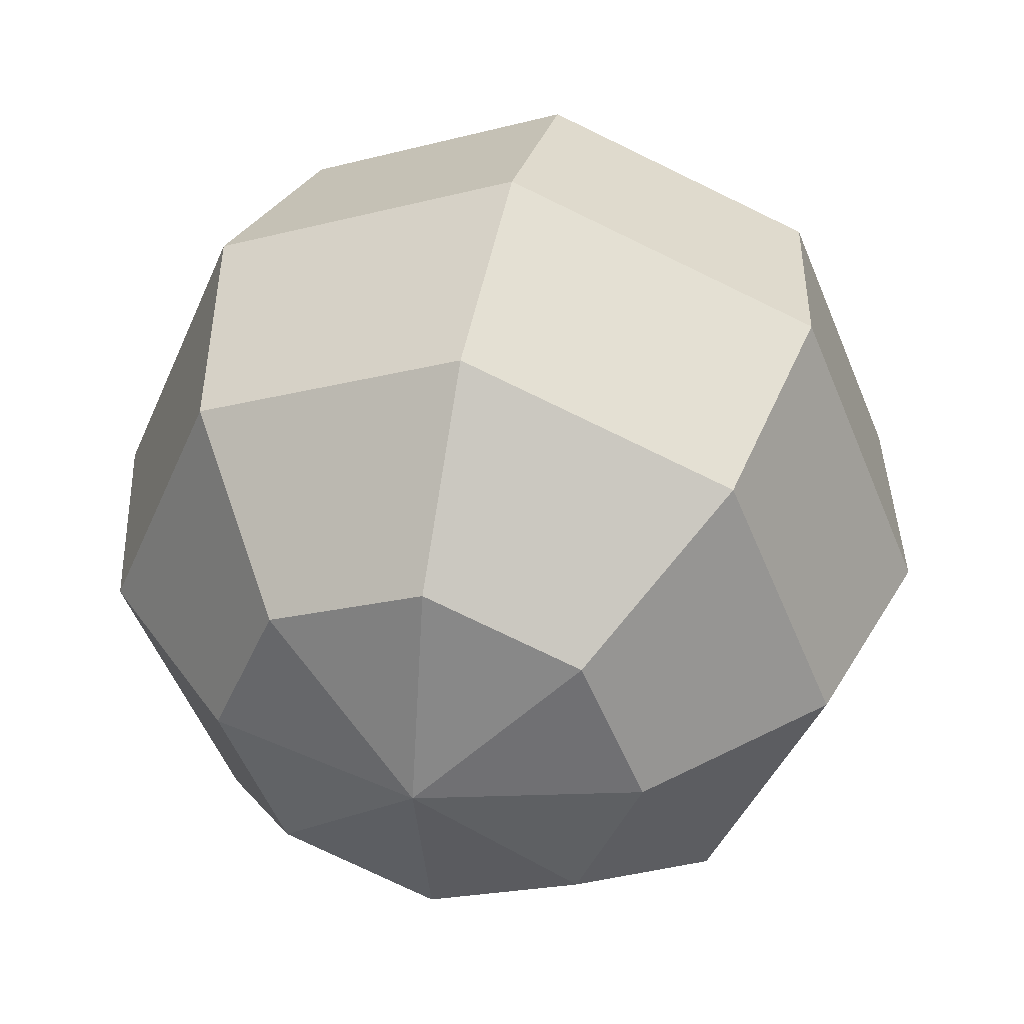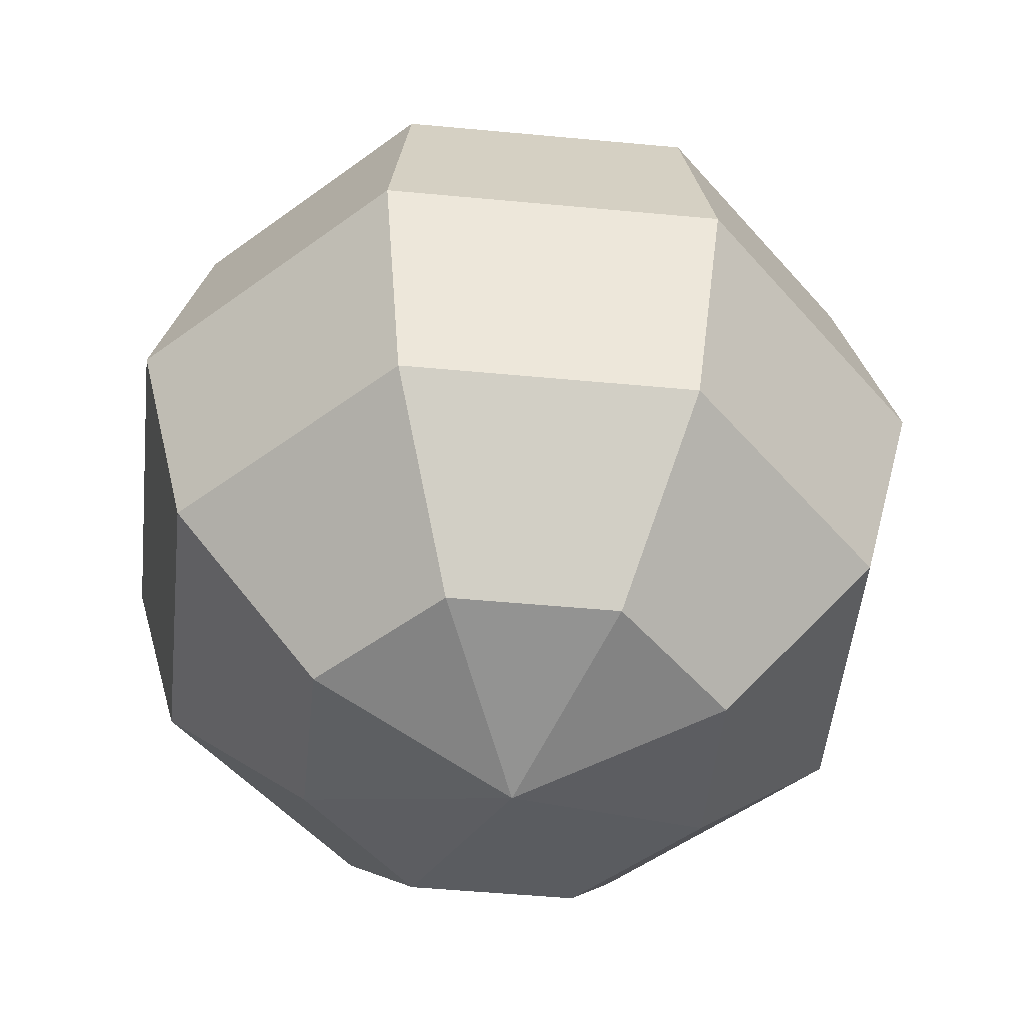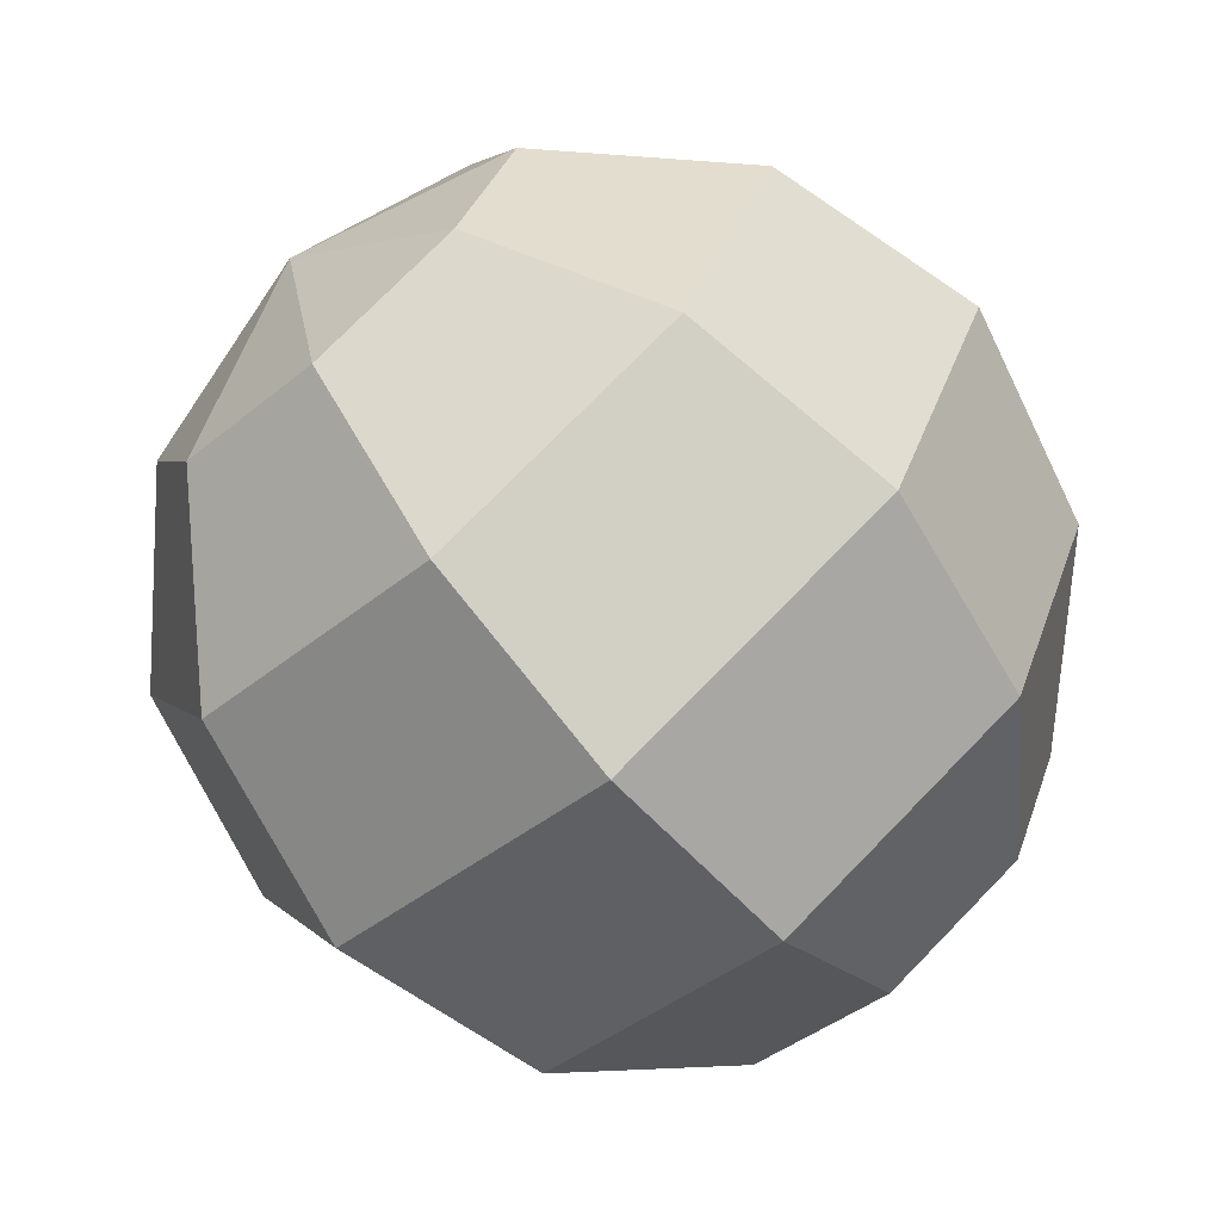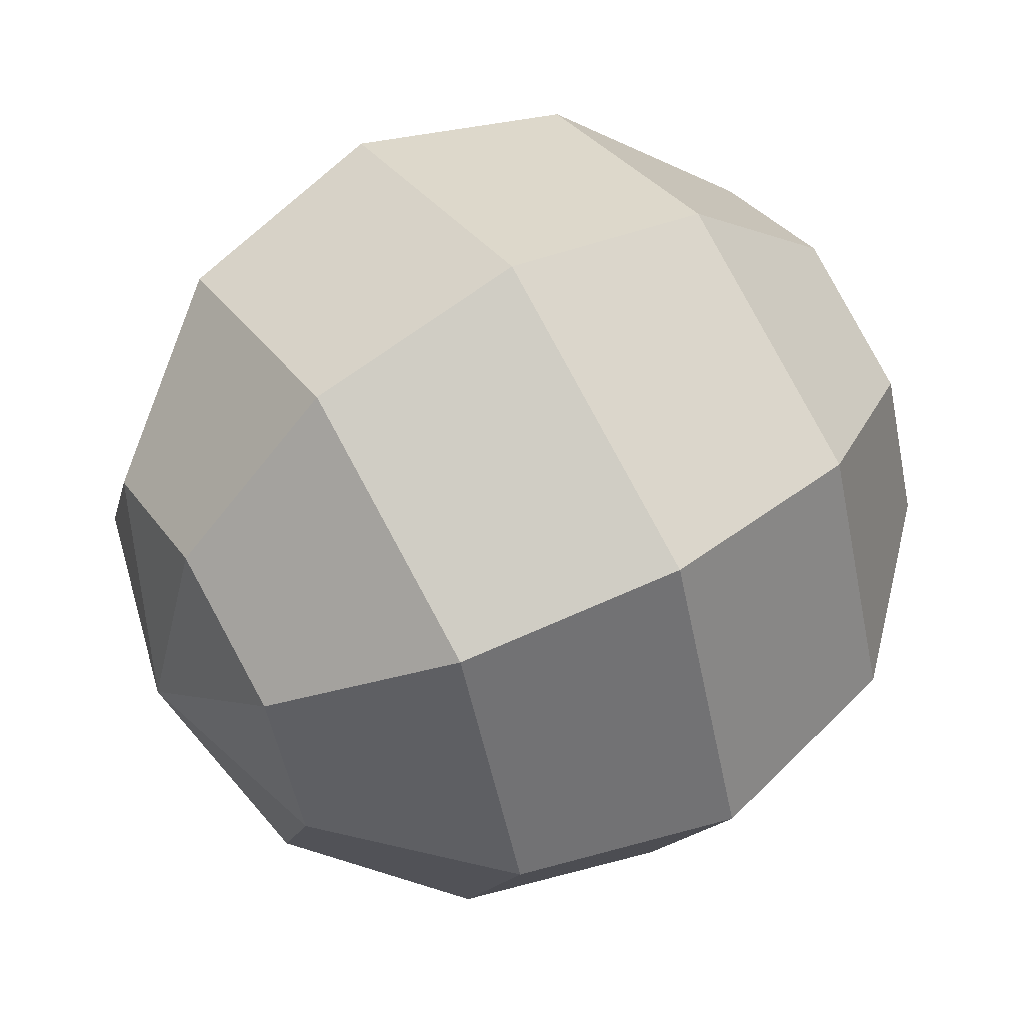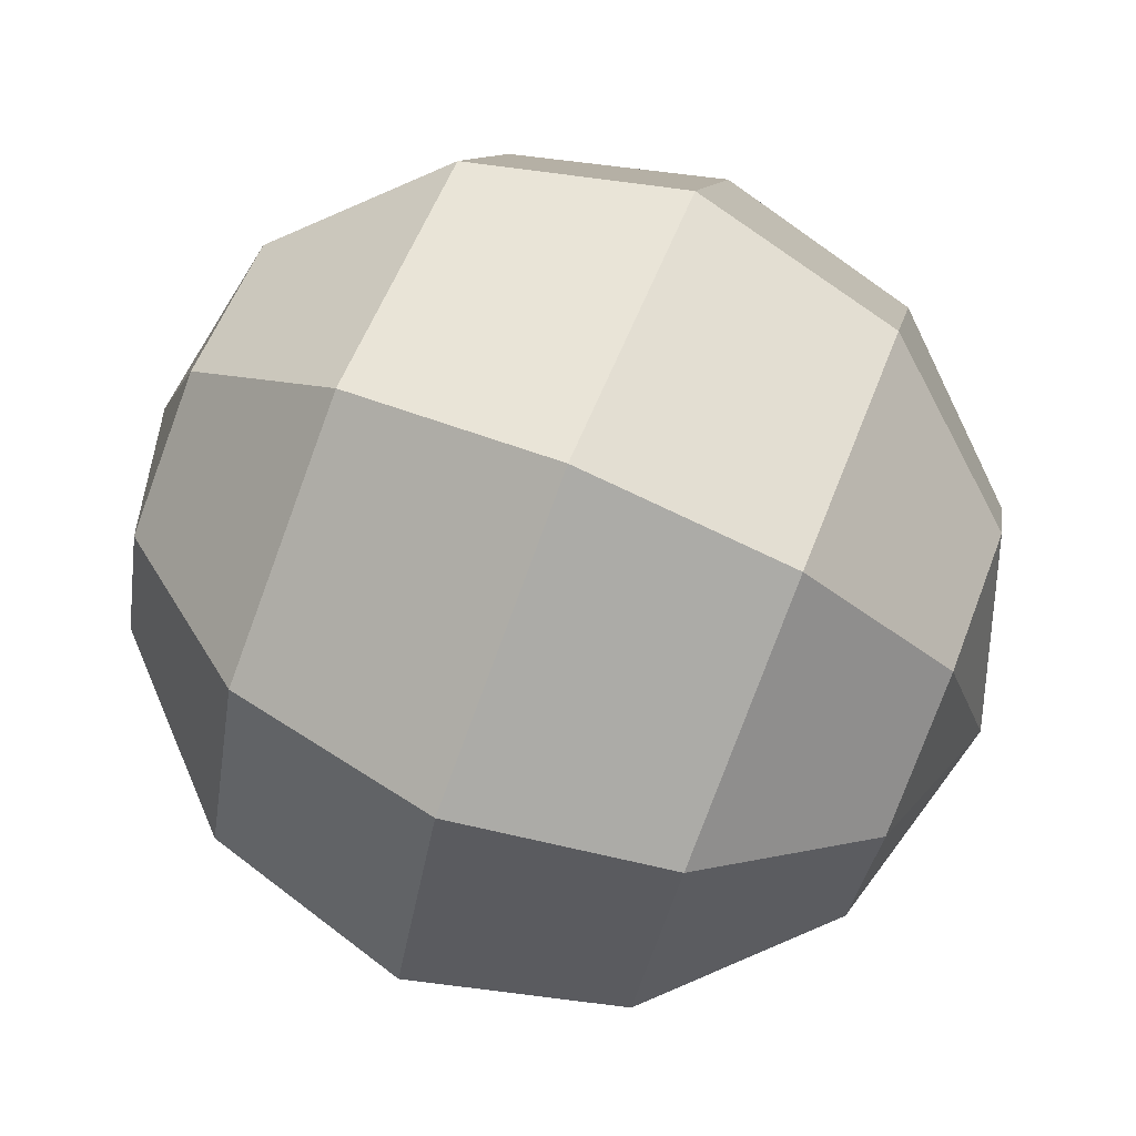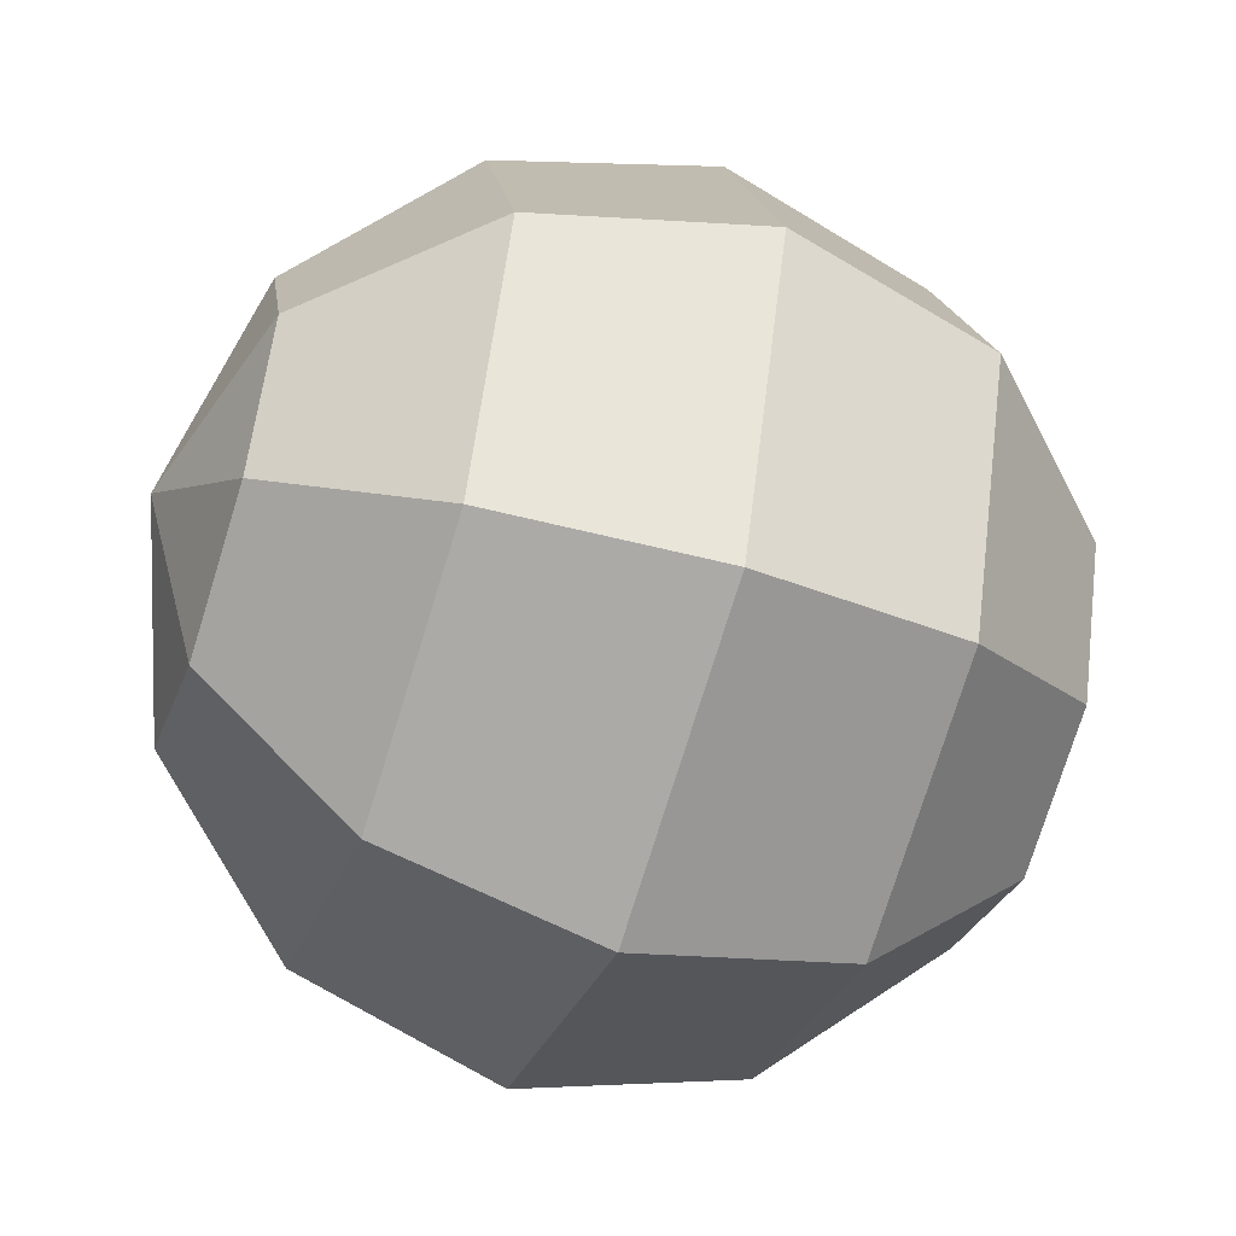
<metadata>
{"format":"obj","ext":"obj","renderer":"f3d","projection":"perspective","resolution":1024,"background":"white","views":[{"elev":41.3,"azim":12.9,"up":"+Z"},{"elev":-50.3,"azim":-163.4,"up":"+Y"},{"elev":-72.1,"azim":40.9,"up":"+Z"},{"elev":57.2,"azim":58.9,"up":"+Z"},{"elev":78.3,"azim":-68.0,"up":"+Z"},{"elev":-51.9,"azim":-108.7,"up":"+Z"}]}
</metadata>
<code>
o Sphere
v 0.3536 0.866 -0.3536
v 0.6124 0.5 -0.6124
v 0.7071 0 -0.7071
v 0.6124 -0.5 -0.6124
v 0.3536 -0.866 -0.3536
v 0.5 0.866 0
v 0.866 0.5 0
v 1 0 0
v 0.866 -0.5 0
v 0.5 -0.866 0
v 0.3536 0.866 0.3536
v 0.6124 0.5 0.6124
v 0.7071 0 0.7071
v 0.6124 -0.5 0.6124
v 0.3536 -0.866 0.3536
v 0 0.866 0.5
v 0 0.5 0.866
v 0 0 1
v 0 -0.5 0.866
v 0 -0.866 0.5
v 0 1 0
v -0.3536 0.866 0.3536
v -0.6124 0.5 0.6124
v -0.7071 0 0.7071
v -0.6124 -0.5 0.6124
v -0.3536 -0.866 0.3536
v 0 -1 0
v -0.5 0.866 0
v -0.866 0.5 0
v -1 0 0
v -0.866 -0.5 0
v -0.5 -0.866 0
v -0.3536 0.866 -0.3536
v -0.6124 0.5 -0.6124
v -0.7071 0 -0.7071
v -0.6124 -0.5 -0.6124
v -0.3536 -0.866 -0.3536
v 0 0.866 -0.5
v 0 0.5 -0.866
v 0 0 -1
v 0 -0.5 -0.866
v 0 -0.866 -0.5
f 42 41 4 5
f 40 39 2 3
f 38 21 1
f 27 42 5
f 41 40 3 4
f 39 38 1 2
f 5 4 9 10
f 3 2 7 8
f 1 21 6
f 27 5 10
f 4 3 8 9
f 2 1 6 7
f 8 7 12 13
f 6 21 11
f 27 10 15
f 9 8 13 14
f 7 6 11 12
f 10 9 14 15
f 11 21 16
f 27 15 20
f 14 13 18 19
f 12 11 16 17
f 15 14 19 20
f 13 12 17 18
f 27 20 26
f 19 18 24 25
f 17 16 22 23
f 20 19 25 26
f 18 17 23 24
f 16 21 22
f 27 26 32
f 25 24 30 31
f 23 22 28 29
f 26 25 31 32
f 24 23 29 30
f 22 21 28
f 27 32 37
f 31 30 35 36
f 29 28 33 34
f 32 31 36 37
f 30 29 34 35
f 28 21 33
f 36 35 40 41
f 34 33 38 39
f 37 36 41 42
f 35 34 39 40
f 33 21 38
f 27 37 42

</code>
